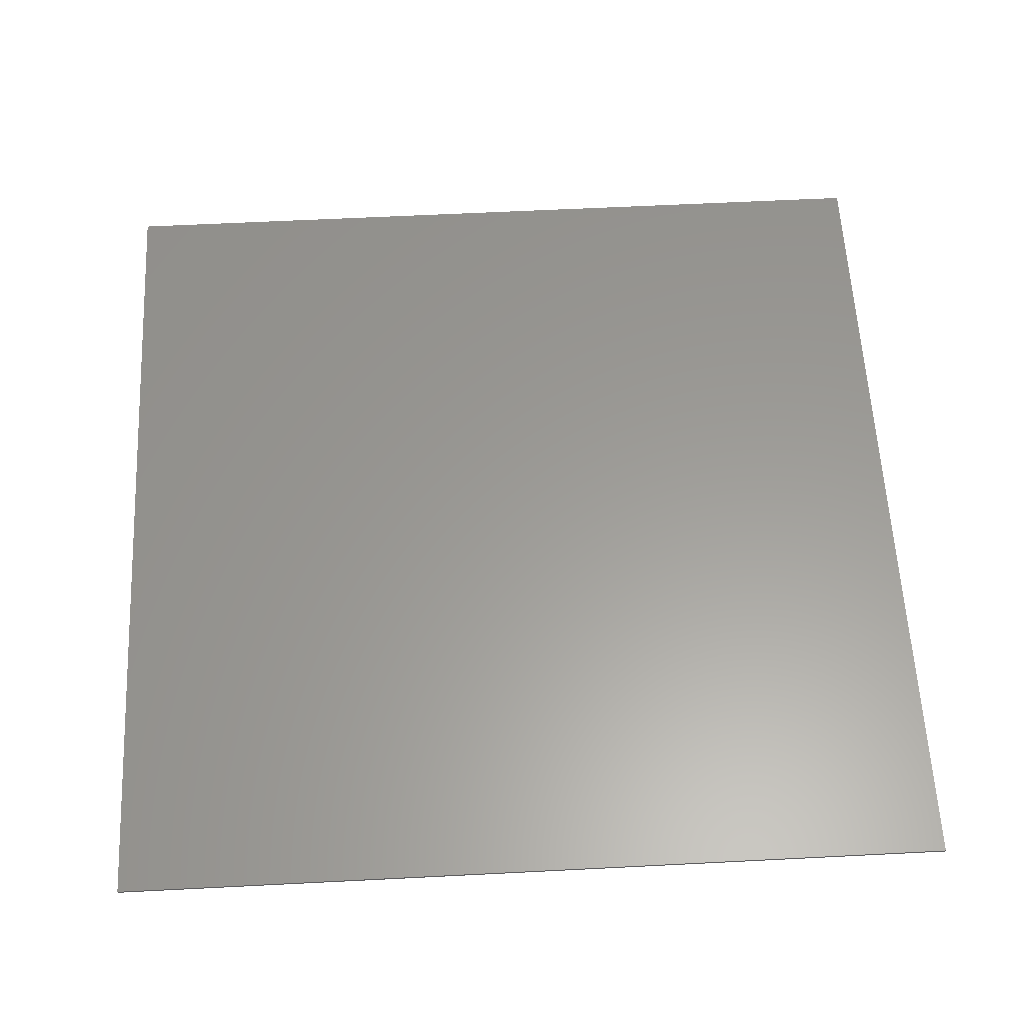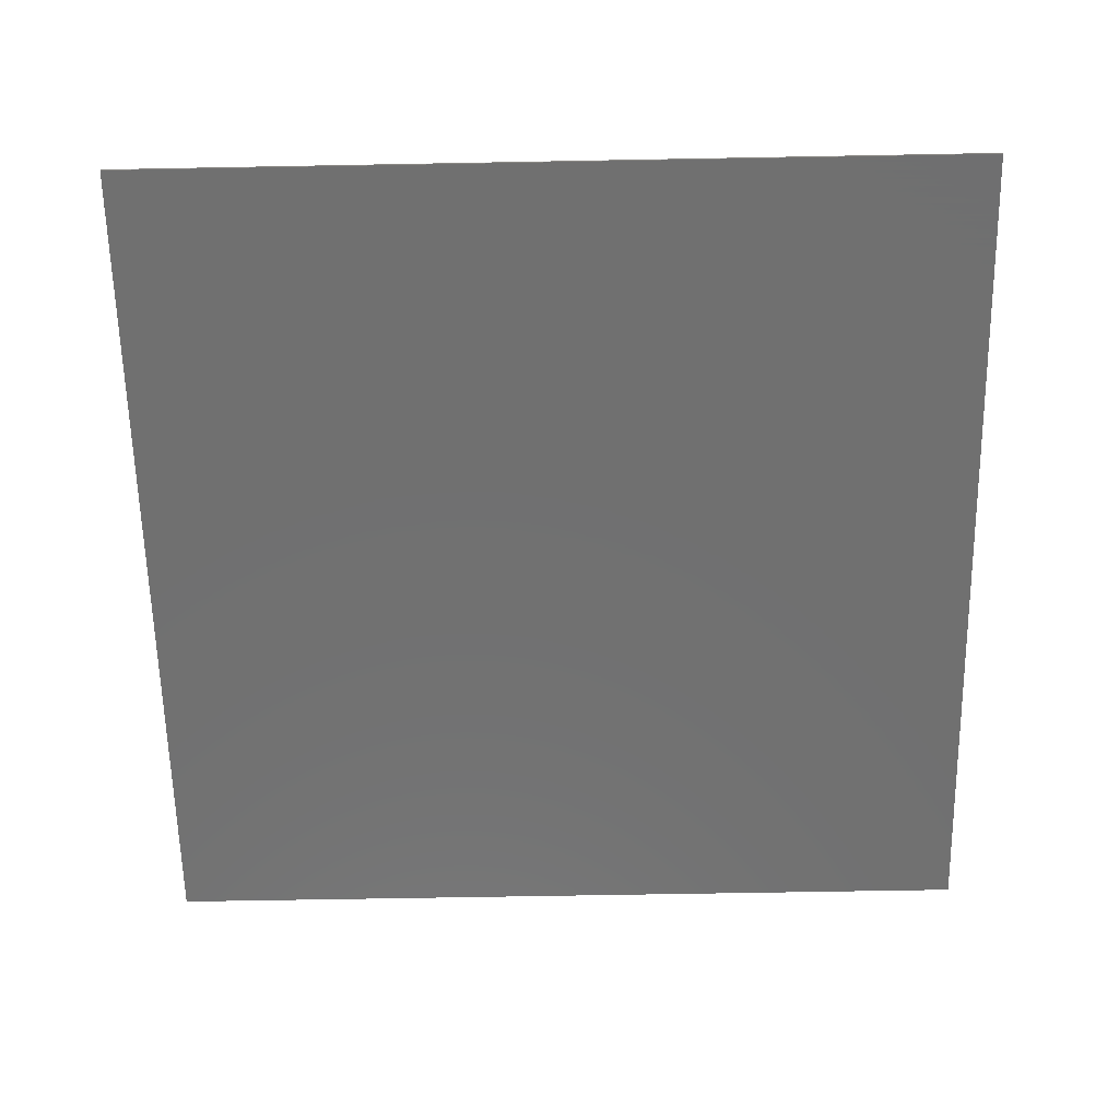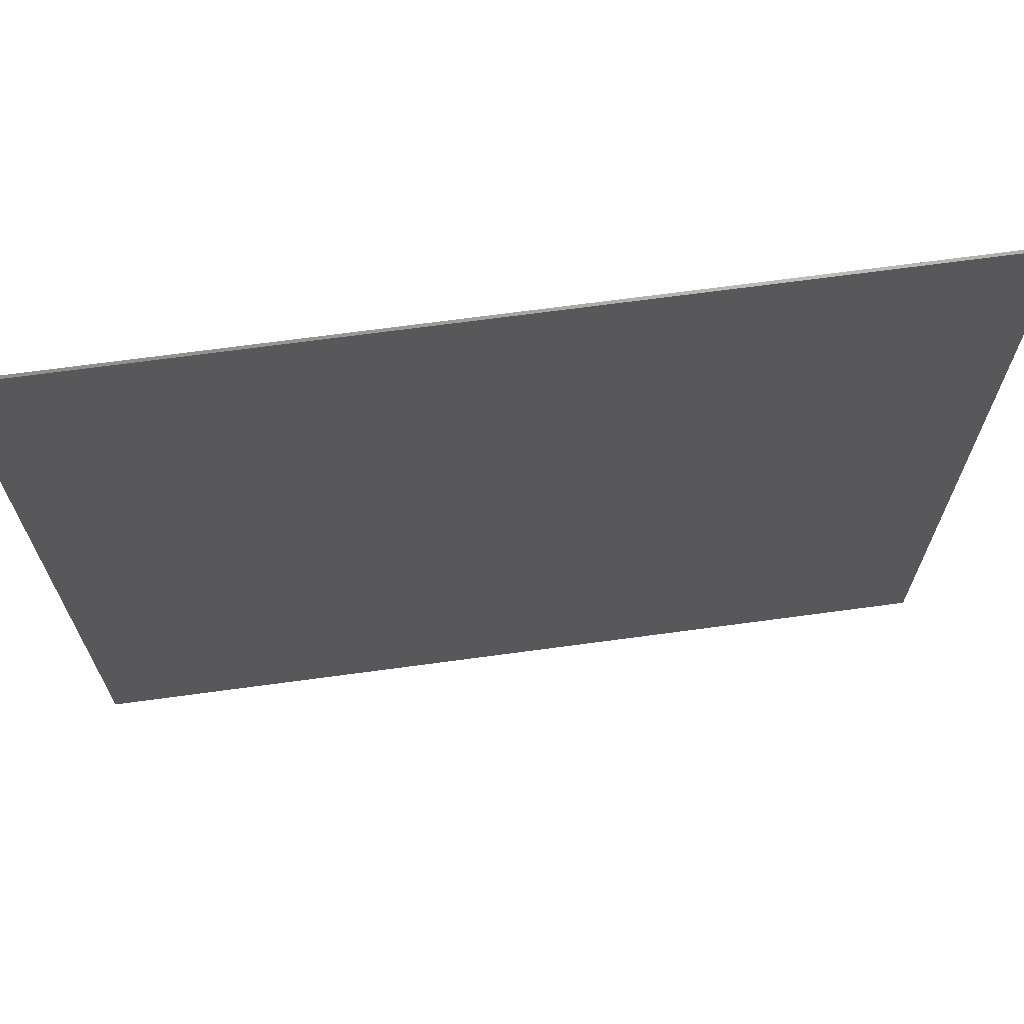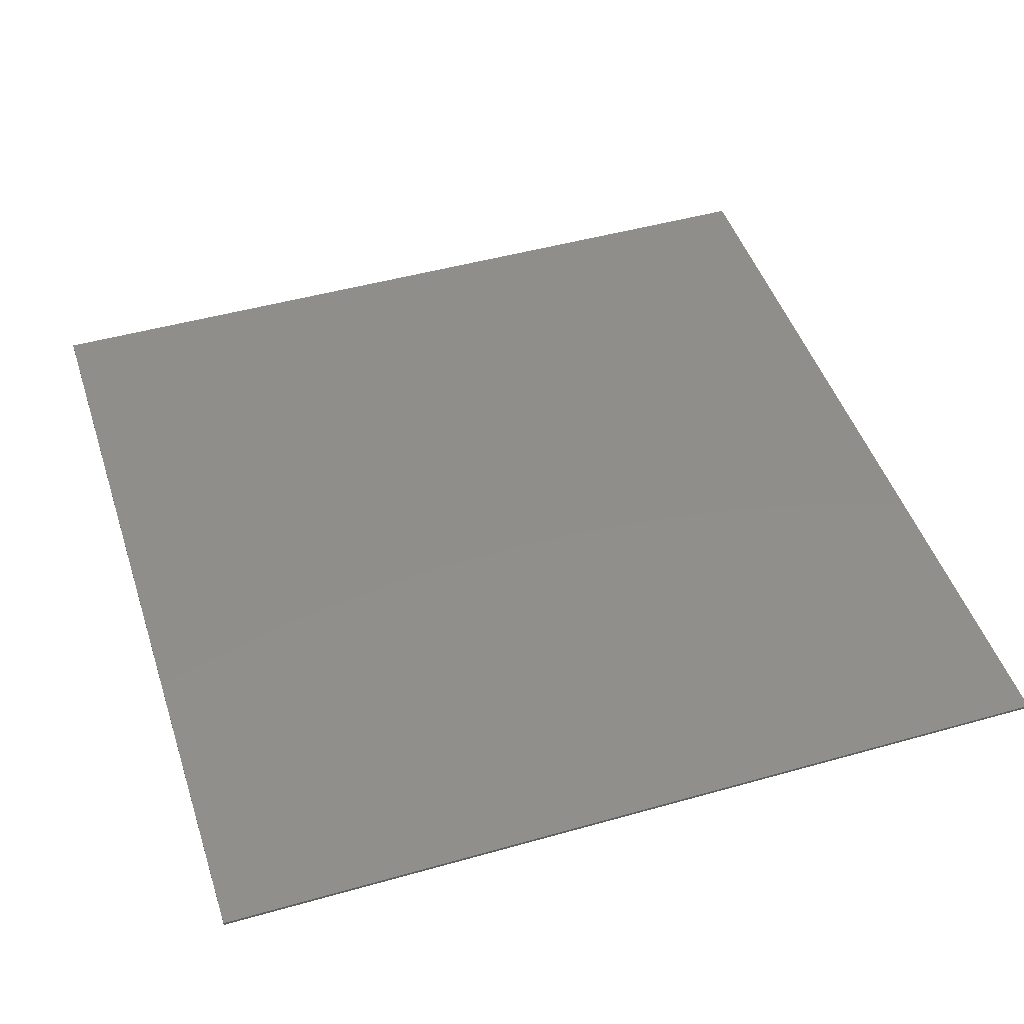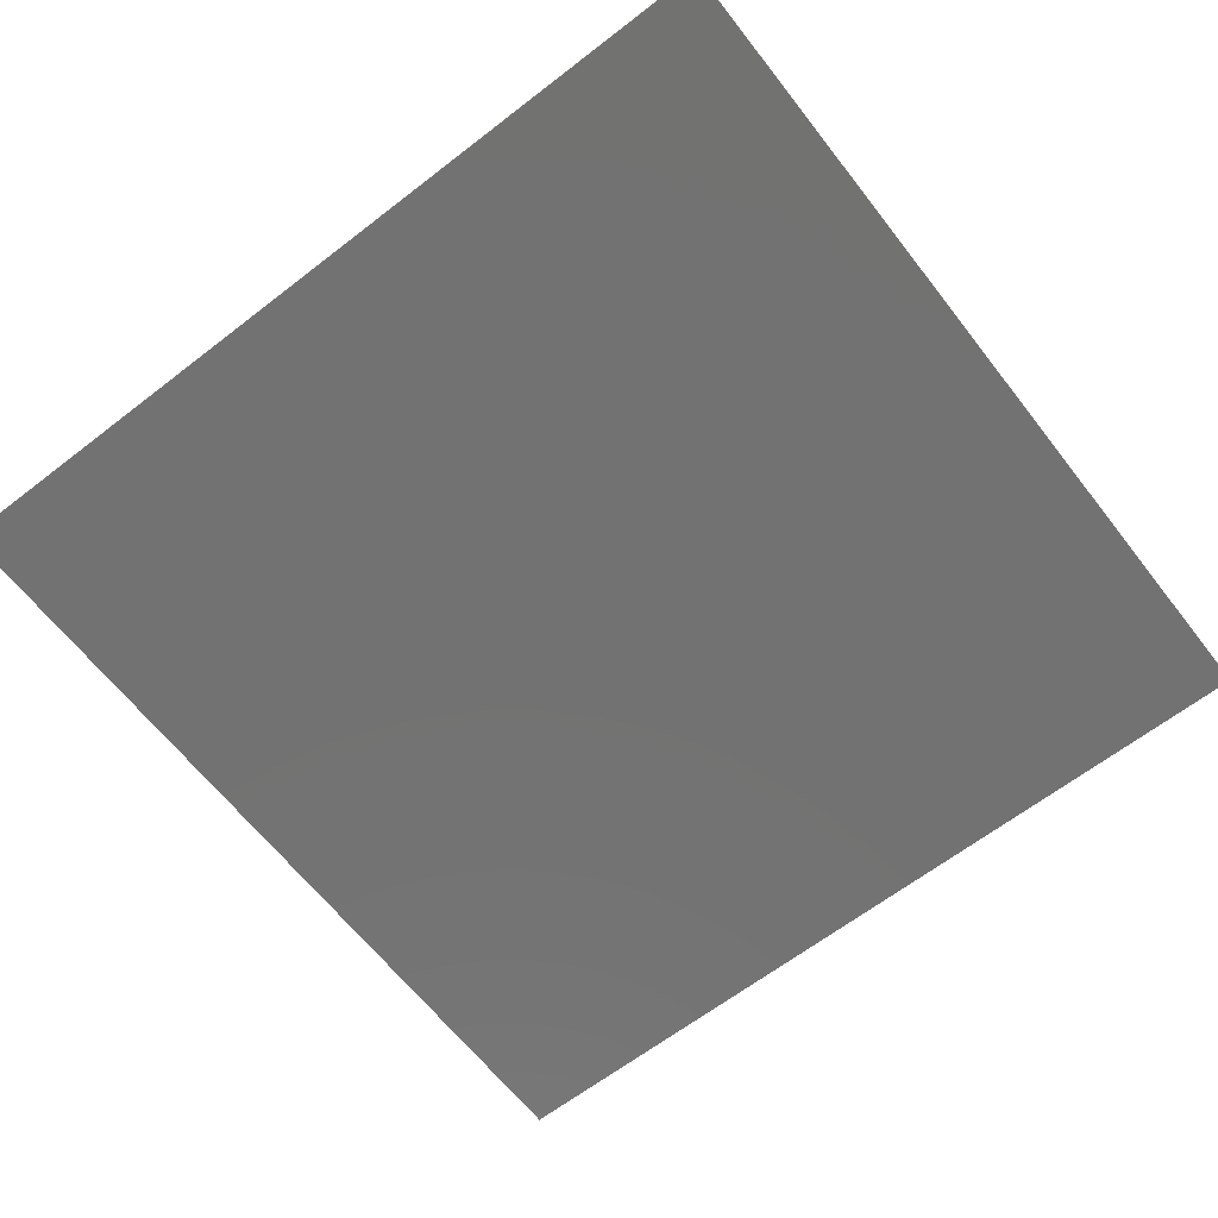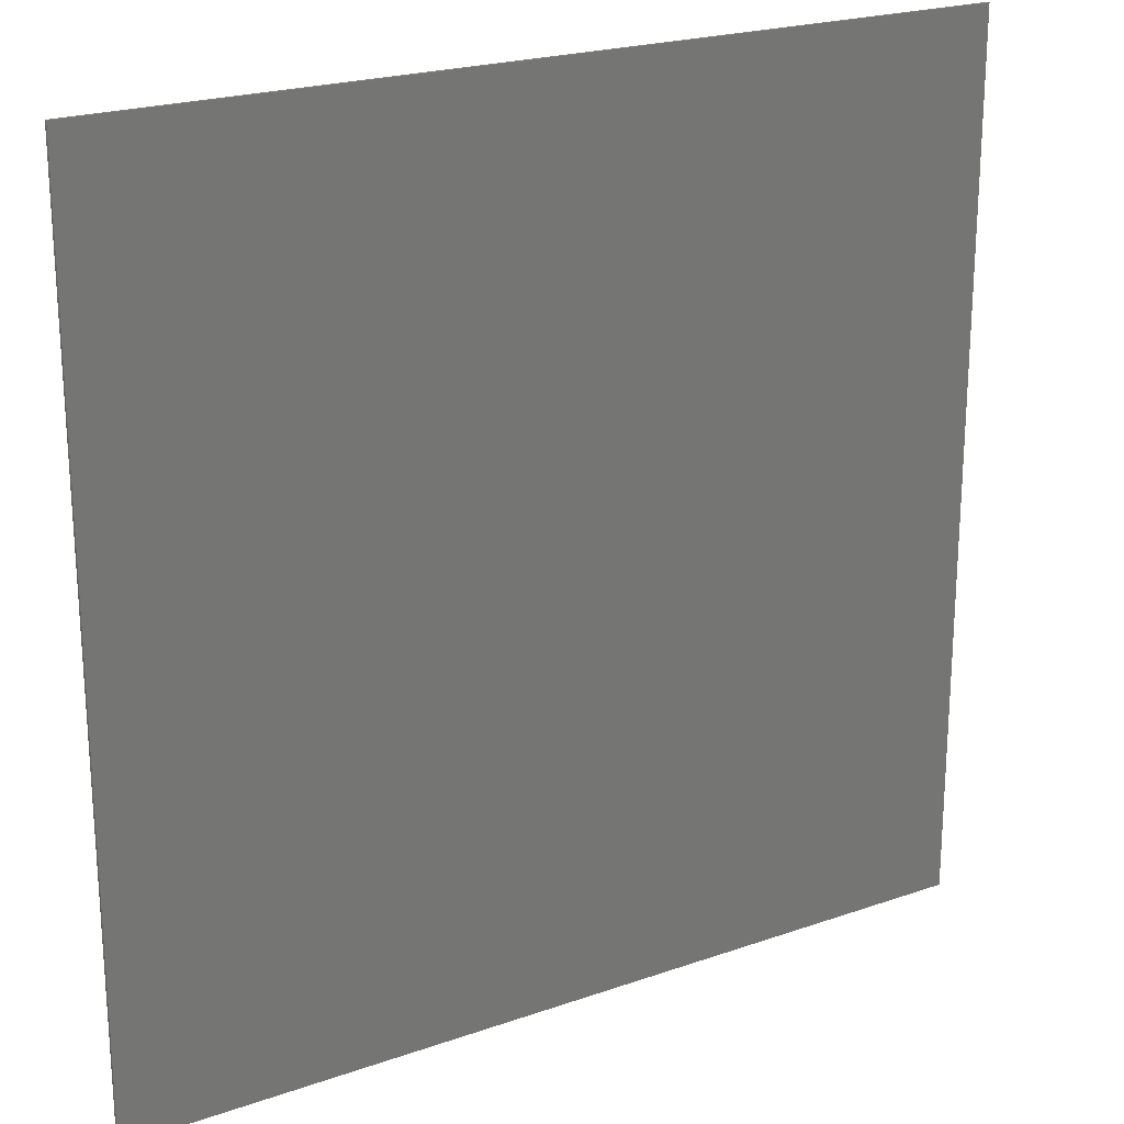
<metadata>
{"format":"stl","ext":"stl","renderer":"f3d","projection":"perspective","resolution":1024,"background":"white","views":[{"elev":59.9,"azim":87.0,"up":"+Y"},{"elev":-62.2,"azim":-178.9,"up":"+Y"},{"elev":69.3,"azim":172.3,"up":"+Z"},{"elev":47.0,"azim":72.2,"up":"+Y"},{"elev":-64.2,"azim":127.9,"up":"+Y"},{"elev":21.9,"azim":148.5,"up":"+Z"}]}
</metadata>
<code>
# stl→obj: 8 verts, 12 faces
v 0.5713 0.5596 0.6138
v -0.5699 0.5596 0.6138
v -0.5699 0.5556 0.6138
v 0.5713 0.5556 0.6138
v -0.5699 0.5596 -0.5232
v 0.5713 0.5596 -0.5232
v -0.5699 0.5556 -0.5232
v 0.5713 0.5556 -0.5232
f 1 2 3
f 1 3 4
f 5 2 1
f 5 1 6
f 5 7 3
f 5 3 2
f 8 7 5
f 8 5 6
f 8 6 1
f 8 1 4
f 8 4 3
f 8 3 7

</code>
